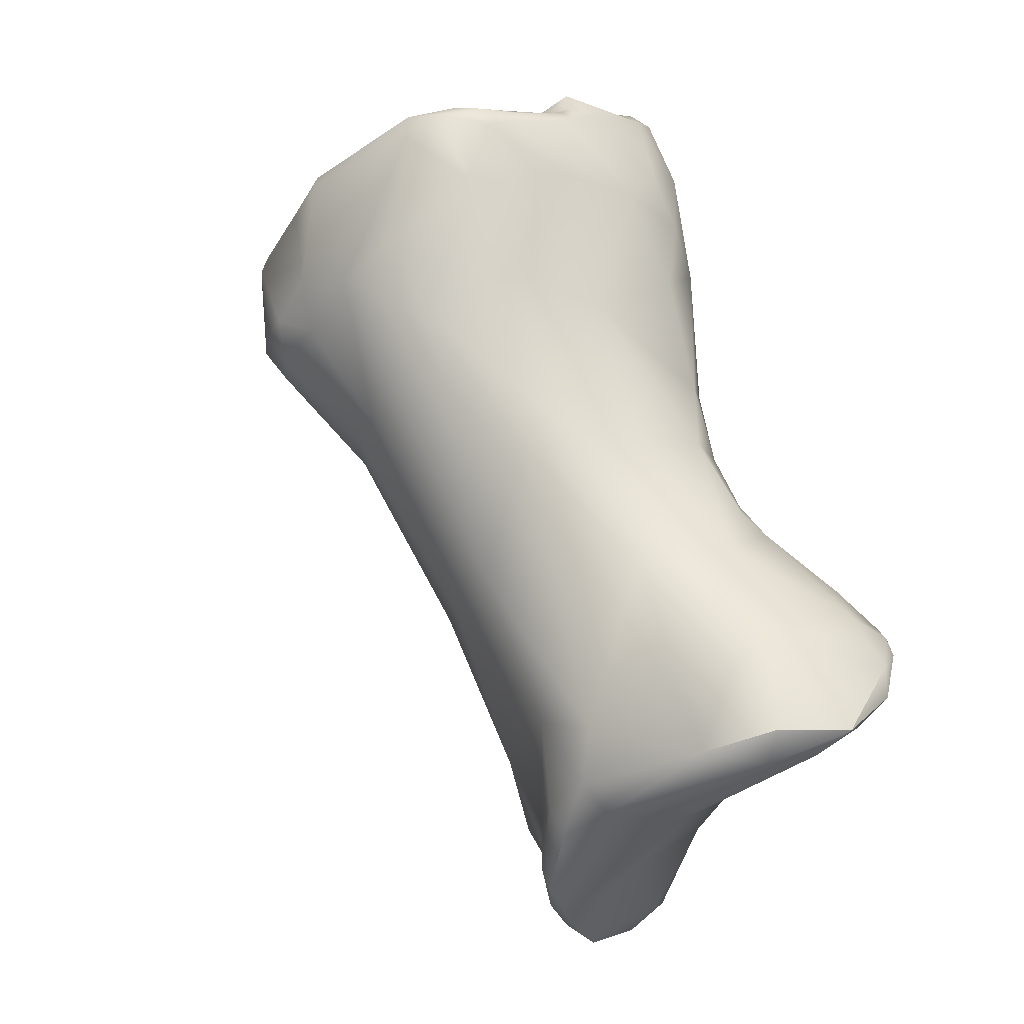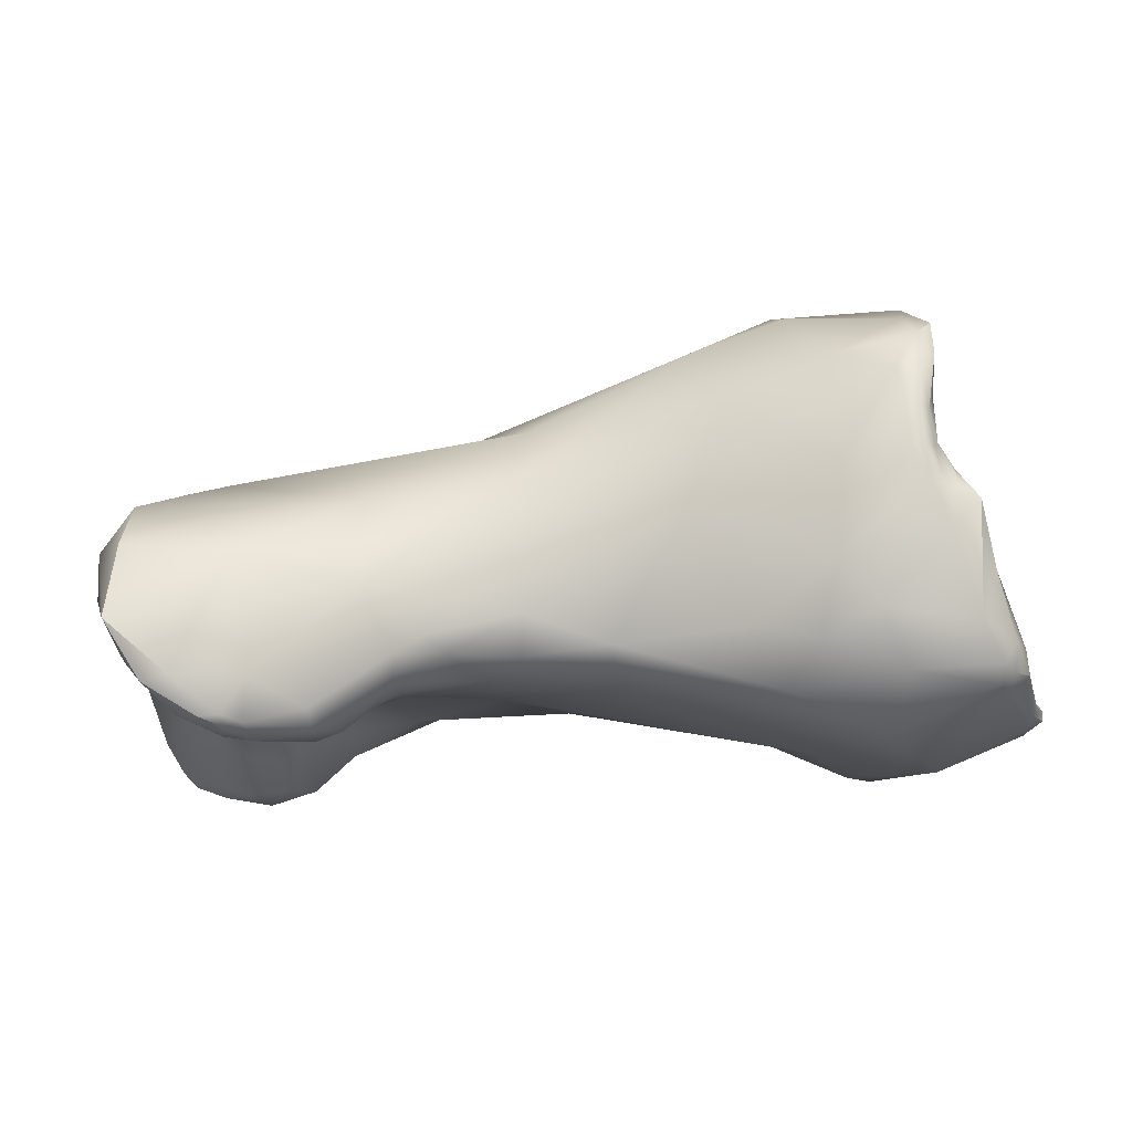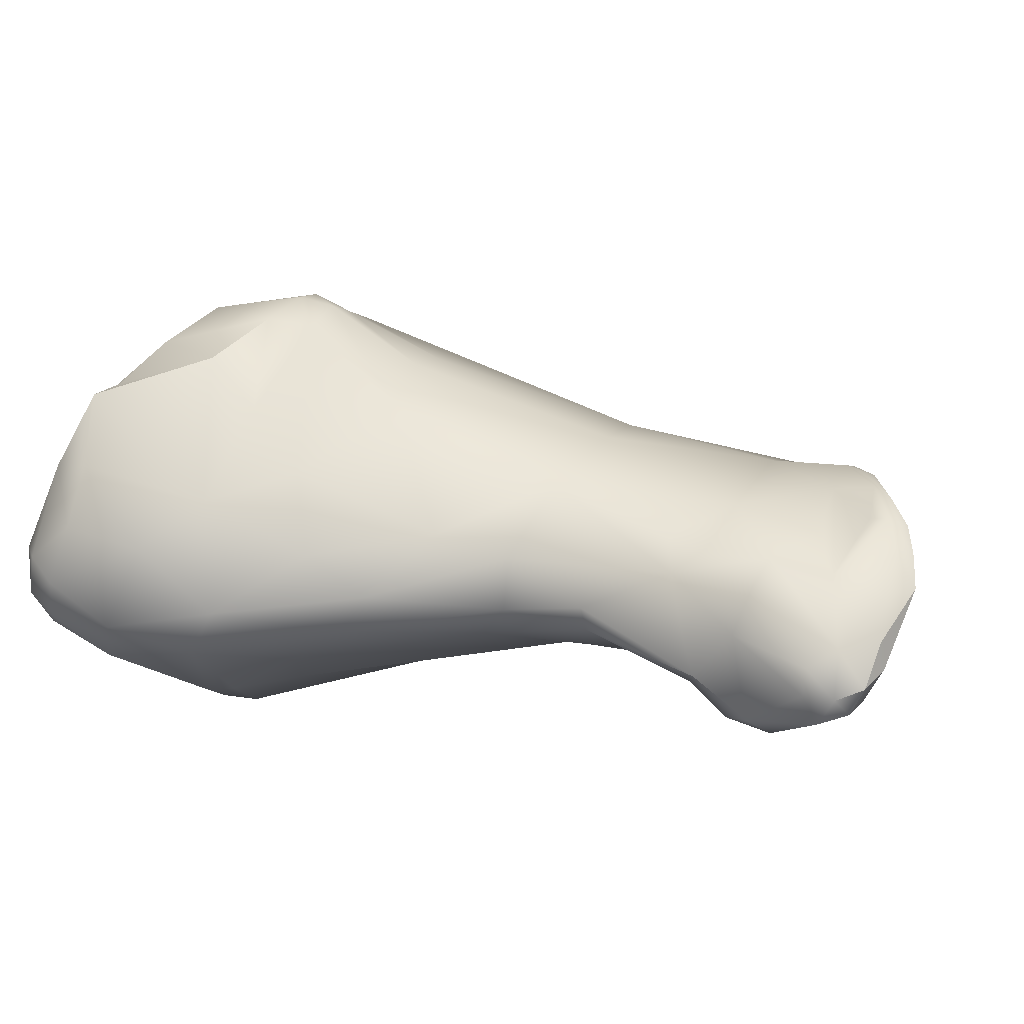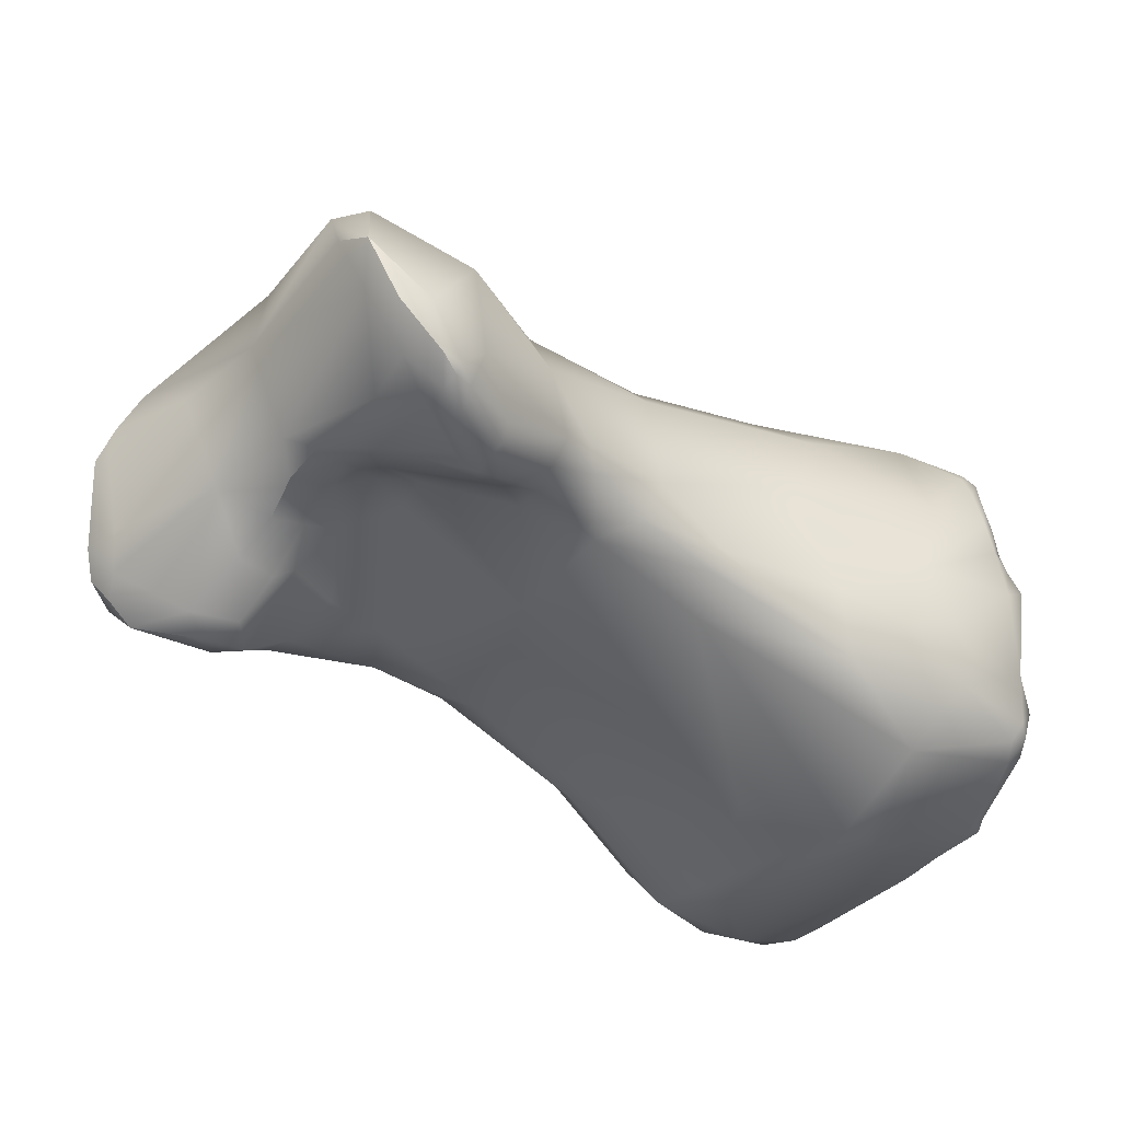
<metadata>
{"format":"obj","ext":"obj","renderer":"f3d","projection":"perspective","resolution":1024,"background":"white","views":[{"elev":-5.7,"azim":60.3,"up":"+Y"},{"elev":-19.6,"azim":118.6,"up":"+Z"},{"elev":5.5,"azim":-49.4,"up":"+Z"},{"elev":-52.6,"azim":80.0,"up":"+Z"}]}
</metadata>
<code>
v 100.3 -218.2 -63.93
v 102.1 -218.9 -62.15
v 101.5 -219.2 -63.69
v 103.4 -219.4 -61.95
v 103.3 -218.7 -60.86
v 104.2 -217.9 -59.59
v 104.1 -218.9 -60.83
v 104.1 -217.1 -59.58
v 103.9 -219 -61.98
v 105 -218.2 -59.88
v 105.2 -217.3 -58.97
v 105.4 -216.4 -58.54
v 99.51 -217.3 -64.6
v 101.5 -217.1 -61.49
v 100.4 -215.2 -60.85
v 102.8 -215.6 -60.11
v 99.51 -215 -61.86
v 98.88 -214.6 -63.59
v 99.74 -212.8 -60.63
v 101.9 -212.6 -59.17
v 98.65 -212 -61.53
v 99.3 -211.4 -60.31
v 91.82 -199.5 -58.09
v 95.01 -197.1 -52.63
v 88.65 -197.8 -59.06
v 91.29 -197.7 -55.7
v 91.01 -195.8 -53.79
v 93.77 -196 -52.33
v 86.75 -196.2 -60.79
v 91.2 -192.9 -53.24
v 85.74 -193.4 -60.09
v 86.53 -193.5 -57.81
v 86.46 -192 -57.84
v 87.7 -192.7 -55.17
v 88.83 -193 -54.78
v 88.77 -192.5 -55.01
v 87.45 -192.1 -56.27
v 88.63 -192.1 -55.93
v 101.8 -219.2 -64.74
v 101 -218.9 -65.38
v 100.1 -218.2 -65.75
v 101.1 -218.2 -66.39
v 103 -218.3 -65.03
v 102 -218.1 -66.05
v 106.5 -216.6 -61.83
v 107.3 -215.2 -58.28
v 99.53 -217.2 -65.61
v 100.3 -217.4 -66.72
v 105.1 -214.8 -58.7
v 107 -214.2 -57.94
v 98.95 -212.8 -65.31
v 99.78 -214.6 -66.82
v 98.49 -212.6 -63.75
v 97.1 -209 -62.93
v 97.53 -208.9 -63.78
v 98.14 -206.9 -58.5
v 101.6 -206.7 -56.91
v 95.93 -206.5 -61.15
v 95.94 -206.2 -63.1
v 94.61 -204 -60.32
v 92.83 -202.1 -62.71
v 96.12 -200.5 -55.66
v 98.29 -199.7 -54.16
v 100.1 -199.3 -54.01
v 91.29 -200.5 -61.11
v 96.64 -196.7 -51.86
v 95.78 -195.7 -51.5
v 97.14 -195.2 -51.38
v 98.52 -195.8 -52.09
v 88.68 -198 -63.26
v 86.58 -194.6 -63.84
v 91.87 -192.4 -53.84
v 94.14 -192.7 -51.91
v 94.04 -192 -52.26
v 94.92 -191.7 -53.09
v 85.47 -192.7 -62.23
v 86.4 -191.2 -59.32
v 85.45 -191.6 -61.3
v 85.84 -190.9 -60.99
v 86.81 -190.7 -60.92
v 105.6 -215.1 -65.32
v 109.2 -214.6 -62.22
v 109.3 -214.3 -58.98
v 108.9 -213.3 -58.12
v 101.7 -215.4 -67.17
v 100.8 -215 -67.41
v 101.6 -213.7 -67.19
v 103.6 -214 -66.44
v 103.1 -212.8 -66.44
v 109.2 -211.4 -58.27
v 99.81 -212 -65.67
v 100.2 -213.4 -66.92
v 101.4 -210.8 -65.25
v 103.2 -212.2 -66.07
v 106.5 -211 -57.88
v 100.1 -209.1 -64.8
v 104.5 -205.6 -56.61
v 96.57 -204.7 -64.2
v 92.8 -200.9 -64.13
v 92.97 -198.2 -65.47
v 98.4 -193.8 -51.78
v 101 -194.2 -52.35
v 88.83 -196.8 -64.9
v 94.42 -192.3 -55.73
v 96.33 -191.7 -54.74
v 87.73 -193.3 -65.16
v 95.83 -191.3 -52.93
v 97.42 -190.9 -51.94
v 97.38 -190.4 -52.65
v 98.93 -190.2 -52.02
v 98.32 -189.6 -52.45
v 86.01 -192.1 -63.56
v 85.87 -191 -62.76
v 86.84 -191.1 -63.94
v 86.56 -190.4 -62.49
v 87.55 -190.1 -63.7
v 108.1 -213.2 -65.64
v 105.2 -213.2 -66.04
v 105 -212 -65.84
v 106.9 -212.7 -66.03
v 106.6 -211.3 -65.81
v 106.8 -210 -65.24
v 104.3 -210.8 -65.05
v 105.5 -208.9 -64.89
v 102.3 -204.3 -65.24
v 106.4 -201 -57.27
v 103.9 -195.9 -54.41
v 103 -192.8 -53.43
v 91.26 -195 -66.8
v 92.05 -195.6 -66.77
v 95.86 -191.3 -59.73
v 99.84 -189.7 -54.85
v 114.5 -212.6 -62.27
v 115 -211.4 -62.27
v 113.4 -212.1 -60.3
v 108.5 -212 -66.41
v 107.7 -210.6 -66.05
v 108.1 -211.1 -66.37
v 108 -209.7 -66.27
v 109.3 -210.1 -67.02
v 113.5 -209.3 -61.44
v 107.1 -208.5 -65.53
v 109.7 -205.4 -60.04
v 107.7 -200.8 -59.66
v 105.4 -194.2 -57.23
v 95.92 -195.4 -66.81
v 104.6 -190.6 -55.87
v 97.53 -190.5 -60.57
v 99.59 -190.1 -58.51
v 102.6 -188.7 -54.19
v 101.7 -188.2 -54.86
v 102.3 -187.8 -54.4
v 103.3 -187.9 -55.13
v 93.23 -188.3 -65.64
v 93.19 -188.5 -66.43
v 114.8 -212.3 -64.07
v 115.7 -211.4 -64.99
v 111.5 -210.5 -67.43
v 114.6 -211.3 -66.17
v 110.4 -207.8 -68.3
v 113.9 -207.8 -62.9
v 108.4 -205.9 -66.93
v 108.7 -205.5 -67.05
v 109.2 -206.9 -67.92
v 109.8 -207 -68.26
v 109.4 -206.1 -67.93
v 110.8 -204.8 -63.48
v 107.3 -205.2 -66.31
v 108.1 -204.7 -66.46
v 109.2 -203.2 -64.99
v 108.4 -202.9 -65.48
v 109.1 -204.5 -66.44
v 109.8 -204.1 -65.67
v 106 -202.5 -65.82
v 106.8 -200.9 -65.44
v 107.5 -200.5 -64.21
v 103.6 -198.6 -66.13
v 105.9 -198.1 -65.18
v 105.3 -198.3 -65.8
v 105.8 -195.2 -60.83
v 96.75 -191.9 -68.26
v 96.15 -190.6 -68.16
v 102.3 -187.8 -59.27
v 103.2 -187.4 -59.16
v 103 -187.5 -55.93
v 104.1 -188.1 -56.1
v 104.4 -188.3 -56.71
v 104 -187.6 -56.5
v 102.9 -187.6 -57.36
v 104.5 -188 -57.63
v 104.3 -187.6 -58.05
v 103.9 -187.4 -58.21
v 94.71 -187.8 -66.77
v 96.08 -188.4 -65.08
v 95.04 -187.7 -66.19
v 95.85 -187.1 -66.47
v 113.5 -209.8 -67.93
v 115 -210.2 -67.13
v 115.1 -209.2 -67.01
v 114 -208.7 -68.24
v 112.1 -208.9 -68.41
v 111.9 -207.9 -68.62
v 112.9 -208.5 -68.57
v 113.4 -207.3 -66.9
v 113.4 -208.1 -68.48
v 113.7 -208 -68.17
v 113 -207.6 -68.33
v 110.9 -206.3 -68.16
v 111.5 -206.2 -67.66
v 103.3 -193 -66.79
v 104.6 -193.7 -64.87
v 100.6 -190.4 -68.06
v 104.2 -191.3 -65.48
v 104.7 -190.4 -62.98
v 103.9 -189.4 -64.66
v 105.1 -190 -59.83
v 102.6 -188.9 -66.5
v 103.5 -187 -62.21
v 103.8 -187.3 -59.51
v 102.9 -187 -60.07
v 104.6 -187.8 -59.57
v 104.2 -187.4 -59.58
v 103.2 -186.8 -60.57
v 104.1 -187.5 -60.69
v 103.8 -187.2 -60.39
v 103.6 -186.9 -61
v 97.12 -186.9 -66.15
v 96.48 -187.2 -67.14
v 96.51 -186.7 -66.65
v 96.34 -186.7 -66.94
v 97.01 -186.8 -66.95
v 97.18 -186.6 -66.67
v 99.77 -186.6 -66.96
v 99.47 -186.7 -64.57
v 98.69 -186.4 -65.7
v 99.81 -186 -65.48
v 99.5 -186 -66.32
v 100.6 -186.7 -66.81
v 100.5 -186.1 -66.46
v 100.8 -185.9 -65.49
v 102.1 -186.5 -61.27
v 101.5 -186.3 -63.2
v 102.9 -186.2 -61.19
v 102.2 -186.6 -65.07
v 101 -186.4 -66.27
v 101.5 -219.2 -63.69
v 103.4 -219.4 -61.95
v 103.4 -219.4 -61.95
v 104.1 -218.9 -60.83
v 105 -218.2 -59.88
v 105.2 -217.3 -58.97
v 91.01 -195.8 -53.79
v 91.2 -192.9 -53.24
v 87.7 -192.7 -55.17
v 87.7 -192.7 -55.17
v 87.7 -192.7 -55.17
v 88.77 -192.5 -55.01
v 101.8 -219.2 -64.74
v 101 -218.9 -65.38
v 101 -218.9 -65.38
v 101 -218.9 -65.38
v 101.1 -218.2 -66.39
v 101.1 -218.2 -66.39
v 100.3 -217.4 -66.72
v 98.95 -212.8 -65.31
v 94.04 -192 -52.26
v 85.84 -190.9 -60.99
v 97.38 -190.4 -52.65
v 98.32 -189.6 -52.45
v 98.32 -189.6 -52.45
v 106.9 -212.7 -66.03
v 115 -211.4 -62.27
v 102.3 -187.8 -54.4
v 102.3 -187.8 -54.4
v 93.19 -188.5 -66.43
v 115.7 -211.4 -64.99
v 115.7 -211.4 -64.99
v 115.7 -211.4 -64.99
v 103 -187.5 -55.93
v 94.71 -187.8 -66.77
v 95.04 -187.7 -66.19
v 95.85 -187.1 -66.47
v 115 -210.2 -67.13
v 114 -208.7 -68.24
v 96.51 -186.7 -66.65
v 96.51 -186.7 -66.65
v 96.34 -186.7 -66.94
v 96.34 -186.7 -66.94
v 97.18 -186.6 -66.67
v 99.5 -186 -66.32
v 101.5 -186.3 -63.2
v 102.9 -186.2 -61.19
v 102.9 -186.2 -61.19
g grp1
f 41 40 1
f 4 3 39
f 39 3 259
f 2 247 5
f 5 14 2
f 1 246 2
f 247 7 5
f 247 2 246
f 246 1 40
f 248 9 249
f 6 14 5
f 5 7 6
f 6 8 14
f 10 6 7
f 9 45 249
f 250 249 45
f 49 14 8
f 6 10 11
f 6 11 12
f 6 12 8
f 13 47 41
f 41 1 13
f 2 14 1
f 1 14 15
f 14 16 15
f 1 15 17
f 1 17 13
f 13 17 18
f 16 49 20
f 49 16 14
f 15 21 17
f 17 21 18
f 16 20 15
f 20 19 15
f 15 19 21
f 20 22 19
f 19 22 21
f 20 56 22
f 23 24 26
f 62 24 23
f 24 67 28
f 25 32 29
f 65 25 70
f 70 25 29
f 27 25 26
f 25 27 34
f 26 25 23
f 26 28 27
f 28 26 24
f 30 28 73
f 28 67 73
f 32 31 29
f 25 34 32
f 252 28 30
f 33 31 32
f 33 32 34
f 77 33 37
f 37 38 77
f 252 35 254
f 35 30 36
f 35 252 30
f 254 35 36
f 255 37 33
f 257 253 38
f 257 38 256
f 37 256 38
f 48 41 47
f 42 41 48
f 42 260 41
f 44 43 258
f 258 261 44
f 44 261 262
f 85 263 264
f 85 44 263
f 44 85 81
f 43 9 248
f 258 43 248
f 9 43 45
f 82 250 45
f 12 49 8
f 11 46 12
f 250 46 251
f 50 12 46
f 83 46 250
f 83 250 82
f 46 84 50
f 48 47 52
f 47 18 52
f 13 18 47
f 52 18 51
f 12 50 49
f 50 95 49
f 84 95 50
f 53 51 18
f 265 92 52
f 21 53 18
f 95 20 49
f 95 57 20
f 91 265 55
f 53 54 51
f 53 21 54
f 58 54 21
f 51 54 55
f 58 59 54
f 55 54 59
f 98 55 59
f 22 56 21
f 20 57 56
f 63 56 57
f 21 56 58
f 58 60 61
f 58 61 59
f 99 98 59
f 59 61 99
f 60 58 56
f 63 57 64
f 64 57 97
f 56 62 60
f 65 61 60
f 65 60 23
f 99 61 70
f 23 60 62
f 56 63 62
f 62 63 66
f 66 63 69
f 65 23 25
f 61 65 70
f 66 24 62
f 66 67 24
f 66 68 67
f 66 69 68
f 69 101 68
f 69 102 101
f 70 71 103
f 68 73 67
f 101 73 68
f 108 73 101
f 71 70 29
f 76 71 29
f 106 103 71
f 106 71 112
f 74 72 253
f 38 253 72
f 72 75 105
f 73 266 30
f 74 75 72
f 266 108 109
f 108 266 73
f 76 29 31
f 76 112 71
f 76 113 112
f 113 76 78
f 113 78 79
f 115 113 79
f 31 33 78
f 78 76 31
f 79 33 77
f 33 79 78
f 267 77 80
f 115 267 80
f 38 80 77
f 81 43 44
f 81 45 43
f 81 82 45
f 83 84 46
f 135 84 83
f 84 135 90
f 83 82 133
f 133 135 83
f 86 85 264
f 86 48 52
f 86 87 85
f 92 87 86
f 52 92 86
f 81 85 88
f 85 87 88
f 87 94 89
f 88 87 89
f 88 118 81
f 118 88 119
f 88 89 119
f 90 95 84
f 265 91 92
f 91 94 92
f 87 92 94
f 123 94 93
f 93 94 91
f 55 96 91
f 91 96 93
f 123 93 96
f 95 97 57
f 95 90 97
f 96 55 98
f 96 98 125
f 100 125 98
f 99 100 98
f 97 102 64
f 97 127 102
f 69 63 64
f 69 64 102
f 102 127 128
f 99 70 103
f 100 99 103
f 129 103 106
f 104 72 105
f 108 101 110
f 101 102 110
f 114 155 106
f 182 106 155
f 131 80 38
f 72 104 38
f 131 38 104
f 74 107 75
f 74 268 107
f 105 75 107
f 105 107 268
f 109 108 111
f 108 110 269
f 268 270 105
f 114 112 113
f 112 114 106
f 113 116 114
f 155 114 116
f 115 116 113
f 115 154 116
f 154 115 80
f 275 116 154
f 82 156 133
f 120 117 81
f 81 117 82
f 82 117 159
f 82 159 156
f 117 120 136
f 89 94 119
f 120 81 118
f 271 118 119
f 119 123 121
f 121 271 119
f 123 122 121
f 121 138 271
f 138 121 137
f 121 122 137
f 119 94 123
f 123 124 122
f 143 126 90
f 125 124 96
f 123 96 124
f 126 97 90
f 97 126 127
f 125 100 146
f 127 147 128
f 103 130 100
f 146 100 130
f 150 102 128
f 128 147 150
f 130 103 129
f 182 129 106
f 105 131 104
f 131 148 194
f 131 105 149
f 149 105 132
f 270 132 105
f 150 110 102
f 131 154 80
f 158 159 117
f 117 136 158
f 134 135 133
f 161 141 272
f 122 139 137
f 136 271 138
f 136 138 140
f 140 138 137
f 140 137 139
f 158 136 140
f 141 135 272
f 143 135 141
f 142 122 124
f 142 139 122
f 125 142 124
f 142 125 168
f 140 139 164
f 142 168 162
f 135 143 90
f 174 168 125
f 144 143 167
f 144 176 180
f 144 126 143
f 126 144 127
f 145 144 180
f 127 144 145
f 177 125 146
f 146 181 177
f 127 145 147
f 181 130 129
f 181 146 130
f 182 181 129
f 148 131 149
f 148 234 194
f 148 149 234
f 132 270 151
f 151 270 152
f 269 110 273
f 273 110 150
f 151 152 185
f 147 153 150
f 185 132 151
f 153 273 150
f 186 153 147
f 153 279 274
f 157 156 159
f 133 156 276
f 276 134 133
f 272 277 161
f 158 197 159
f 201 197 158
f 201 158 140
f 201 140 160
f 202 160 165
f 141 161 143
f 167 143 161
f 204 167 161
f 164 139 162
f 162 139 142
f 169 163 162
f 160 140 165
f 165 140 164
f 162 166 164
f 166 165 164
f 166 162 163
f 163 172 166
f 208 166 172
f 208 165 166
f 167 204 173
f 208 172 173
f 209 173 204
f 168 169 162
f 174 169 168
f 174 172 169
f 169 172 163
f 172 174 171
f 173 170 167
f 173 171 170
f 170 171 176
f 170 176 167
f 172 171 173
f 167 176 144
f 171 174 175
f 174 179 175
f 171 175 176
f 177 179 174
f 177 174 125
f 175 178 176
f 175 179 178
f 178 179 210
f 179 177 210
f 176 178 180
f 178 211 180
f 212 177 181
f 145 216 147
f 145 180 216
f 216 180 214
f 147 216 187
f 241 149 183
f 149 132 189
f 132 185 189
f 149 189 183
f 184 183 189
f 221 190 216
f 221 191 190
f 221 222 191
f 222 192 191
f 222 219 192
f 219 184 192
f 220 183 184
f 147 187 186
f 186 188 153
f 153 188 279
f 216 190 187
f 187 190 188
f 187 188 186
f 190 191 188
f 184 189 192
f 188 192 279
f 185 192 189
f 191 192 188
f 155 193 182
f 154 195 280
f 280 195 196
f 230 280 196
f 228 233 182
f 228 182 193
f 228 193 287
f 194 154 131
f 154 194 281
f 194 234 235
f 282 281 194
f 194 227 282
f 229 282 227
f 227 194 235
f 154 280 275
f 201 203 197
f 159 198 157
f 197 198 159
f 278 283 199
f 161 277 199
f 204 161 199
f 197 200 198
f 283 284 199
f 203 200 197
f 204 199 206
f 284 206 199
f 202 201 160
f 202 203 201
f 203 202 205
f 205 202 207
f 203 205 200
f 284 205 206
f 206 205 207
f 204 206 207
f 165 208 202
f 202 208 207
f 207 208 209
f 173 209 208
f 209 204 207
f 178 210 211
f 210 177 212
f 211 210 213
f 214 180 211
f 213 214 211
f 212 238 217
f 213 210 217
f 212 217 210
f 213 215 214
f 217 215 213
f 182 212 181
f 212 182 233
f 233 238 212
f 244 243 218
f 218 214 215
f 244 218 215
f 215 217 244
f 184 223 220
f 292 183 220
f 243 220 223
f 241 183 292
f 221 216 214
f 221 214 224
f 224 222 221
f 184 225 226
f 219 222 225
f 219 225 184
f 184 226 223
f 226 243 223
f 224 225 222
f 224 226 225
f 214 218 224
f 224 218 226
f 226 218 243
f 227 235 232
f 231 288 285
f 231 228 287
f 231 285 289
f 229 227 232
f 230 196 286
f 228 231 233
f 231 289 237
f 232 235 290
f 237 233 231
f 238 233 239
f 237 239 233
f 234 236 235
f 236 234 242
f 236 290 235
f 242 240 236
f 238 245 217
f 238 239 245
f 245 239 240
f 290 240 239
f 240 290 236
f 234 149 242
f 149 241 242
f 241 292 242
f 293 244 291
f 291 244 240
f 245 244 217
f 244 245 240

</code>
